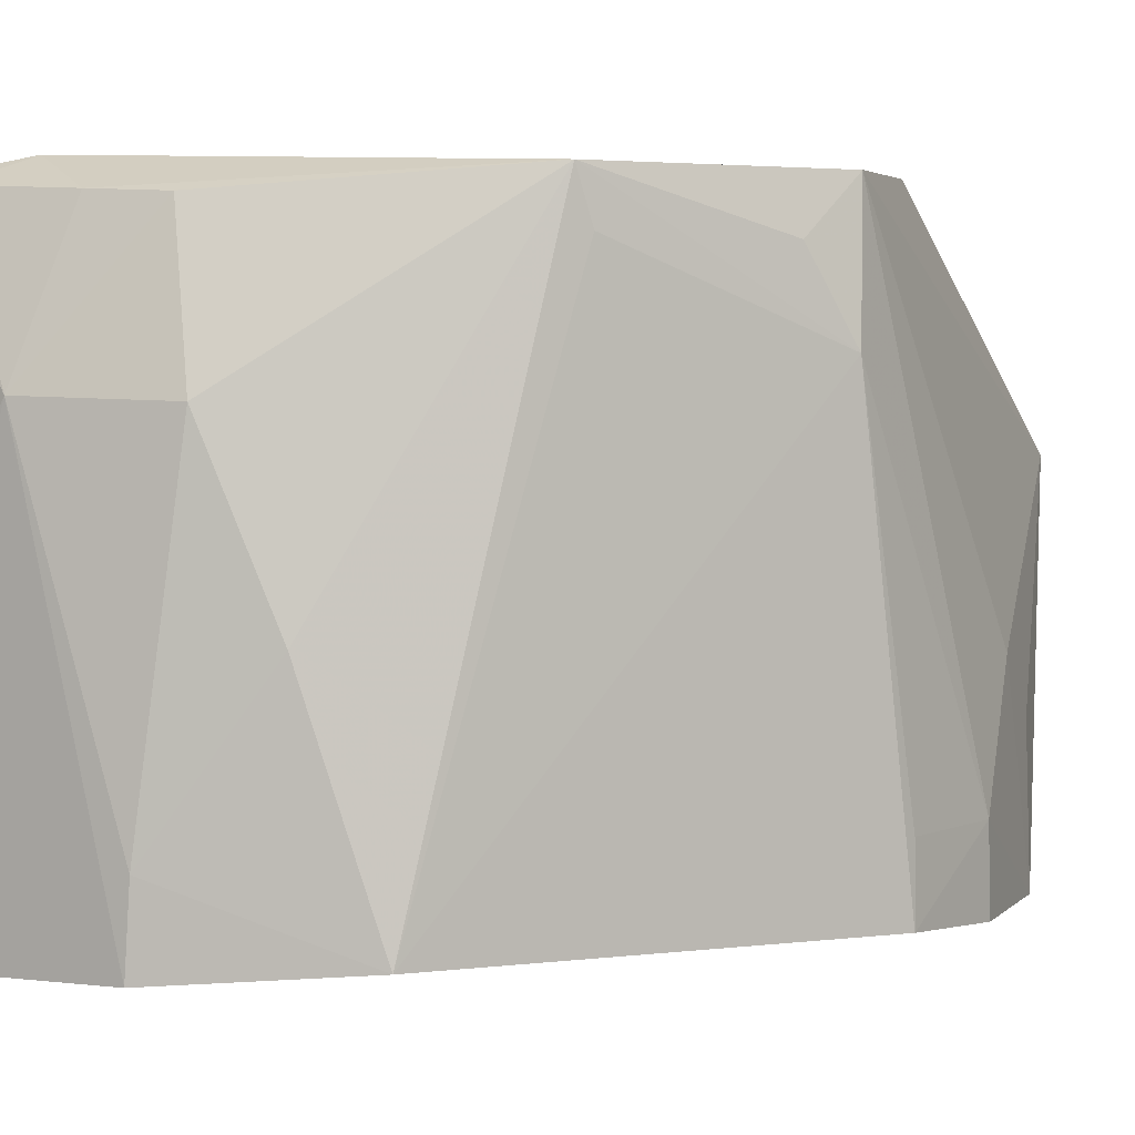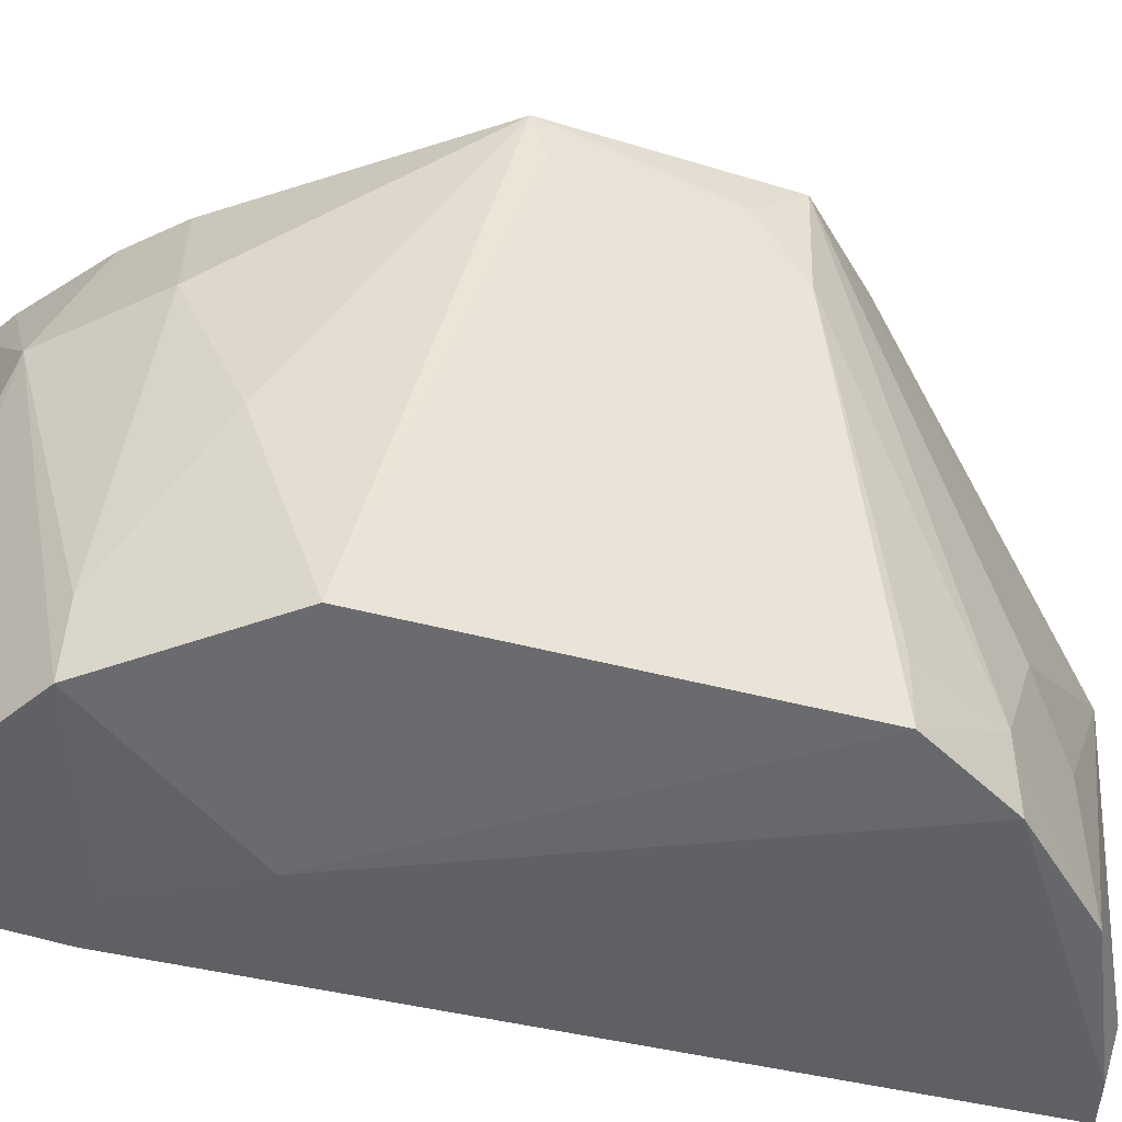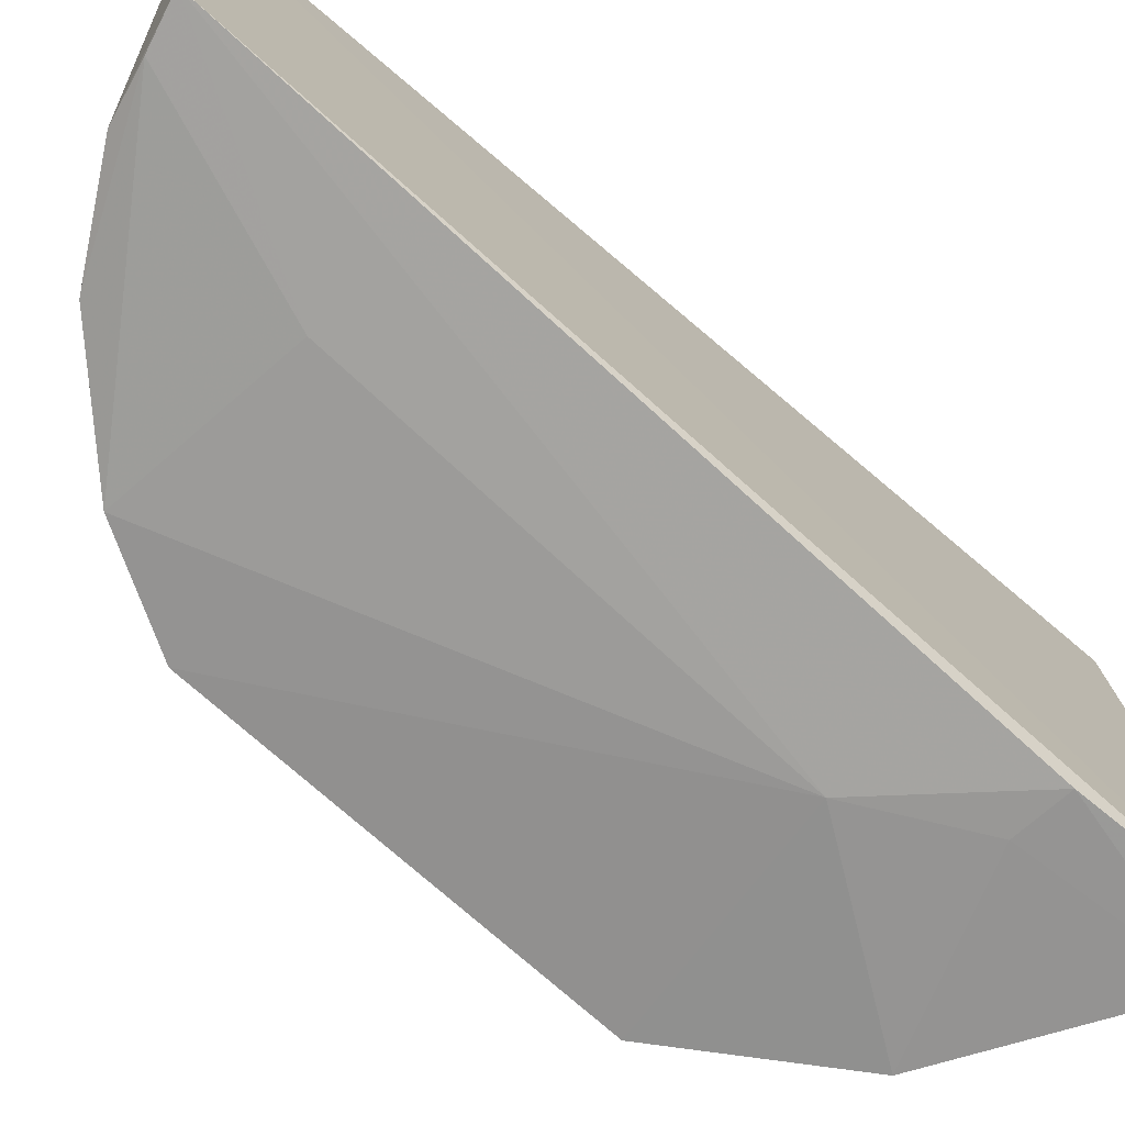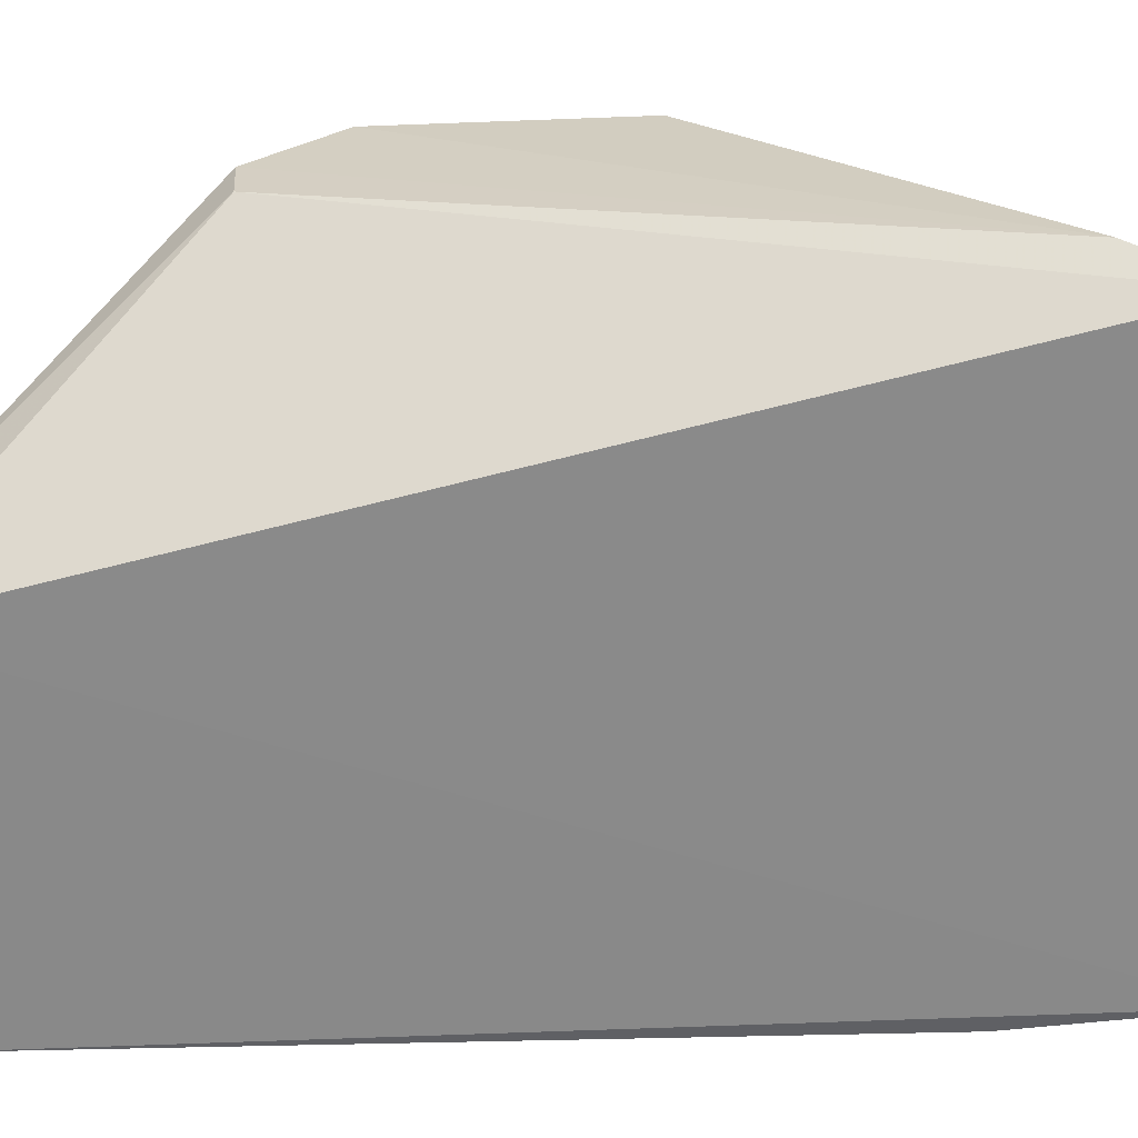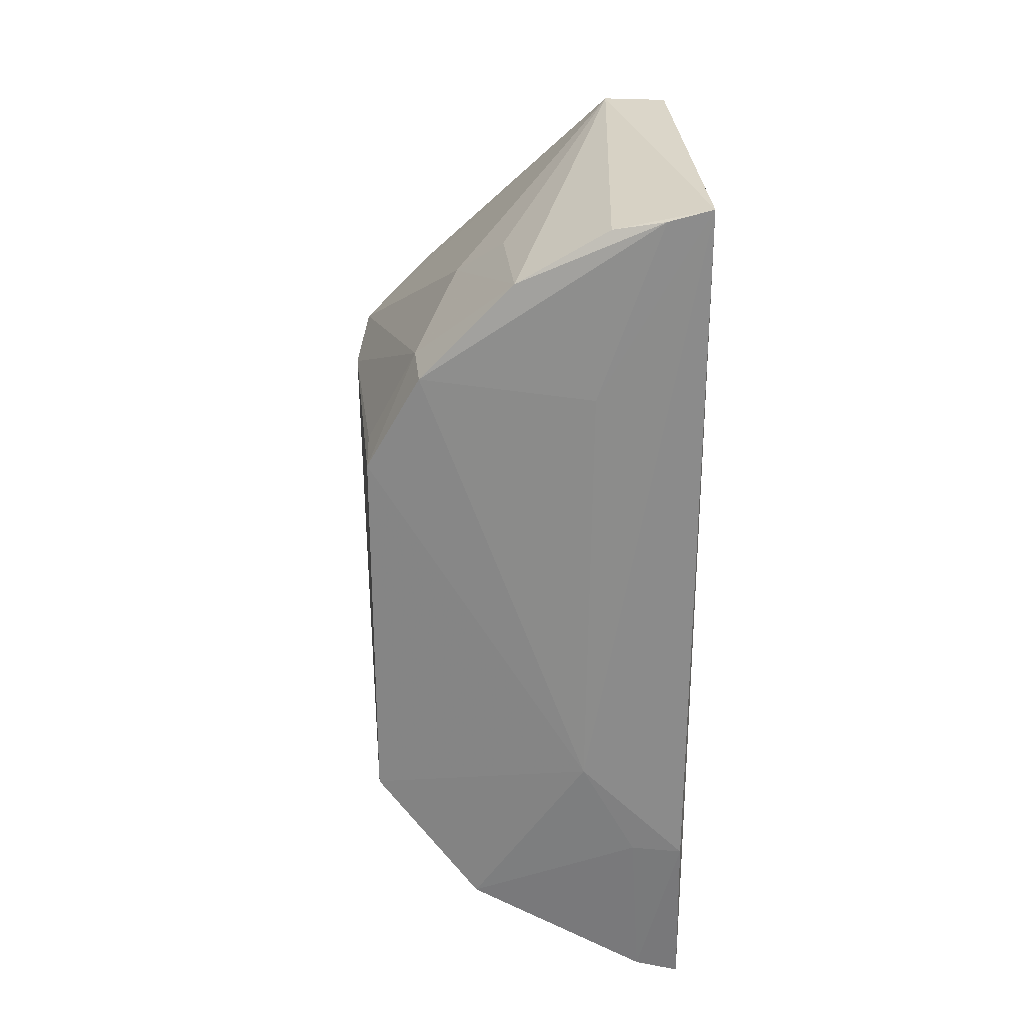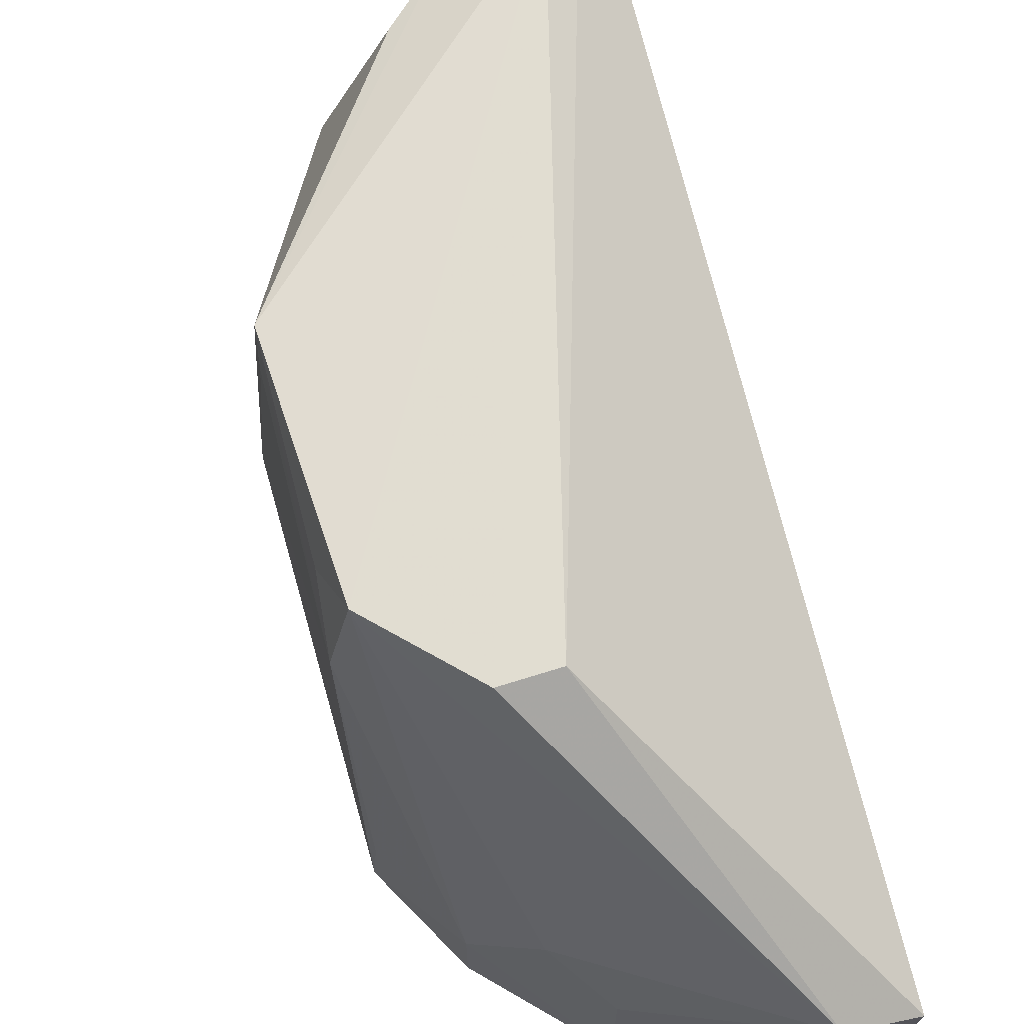
<metadata>
{"format":"obj","ext":"obj","renderer":"f3d","projection":"perspective","resolution":1024,"background":"white","views":[{"elev":4.7,"azim":64.4,"up":"+Z"},{"elev":-42.7,"azim":72.9,"up":"+Z"},{"elev":-75.4,"azim":-131.8,"up":"+Z"},{"elev":26.1,"azim":-92.1,"up":"+Z"},{"elev":26.7,"azim":174.5,"up":"+Y"},{"elev":67.7,"azim":164.2,"up":"+Z"}]}
</metadata>
<code>
v 0.1187 0.02392 0.03902
v 0.1194 0.009337 0.03917
v 0.1197 0.02637 0.004543
v 0.0975 0.0442 0.002111
v 0.09704 -0.01364 0.03862
v 0.1012 0.0454 0.02512
v 0.1199 0.02323 0.03088
v 0.1004 -0.008358 0.03981
v 0.1128 -0.008814 0.003935
v 0.1128 0.03577 0.01623
v 0.09711 0.04547 0.02403
v 0.1195 0.02044 0.03589
v 0.1197 0.0007235 0.004964
v 0.1058 -0.008115 0.03813
v 0.09745 -0.01699 0.003079
v 0.1051 0.002513 0.002192
v 0.1099 0.03917 0.003658
v 0.1162 0.03262 0.008809
v 0.1102 0.02905 0.03887
v 0.1196 0.01019 0.03617
v 0.1129 -0.005792 0.02893
v 0.0998 -0.01223 0.03841
v 0.1162 0.03274 0.00389
v 0.09781 -0.004823 0.001826
v 0.1038 0.0427 0.003291
v 0.1098 0.03891 0.0126
v 0.1195 0.02647 0.008919
v 0.1135 0.02915 0.03888
v 0.1165 -0.002665 0.01852
v 0.1092 -0.005036 0.03796
v 0.1064 -0.01191 0.0291
v 0.1047 0.03137 0.002462
v 0.1005 0.04342 0.002313
v 0.1013 -0.00448 0.002176
v 0.1128 -0.008528 0.008806
v 0.1005 -0.01609 0.003163
v 0.09762 -0.01637 0.01689
v 0.1005 -0.01552 0.0172
f 8 2 1
f 10 6 1
f 11 6 4
f 12 7 1
f 12 1 2
f 12 2 7
f 13 3 7
f 14 2 8
f 15 11 4
f 15 5 11
f 16 13 9
f 16 3 13
f 18 17 10
f 18 10 1
f 18 1 7
f 19 11 5
f 19 5 8
f 19 6 11
f 20 13 7
f 20 7 2
f 20 2 13
f 22 14 8
f 22 8 5
f 23 3 16
f 23 18 3
f 23 17 18
f 24 15 4
f 24 4 16
f 25 4 6
f 25 6 17
f 26 17 6
f 26 6 10
f 26 10 17
f 27 18 7
f 27 7 3
f 27 3 18
f 28 1 6
f 28 6 19
f 28 19 8
f 28 8 1
f 29 13 2
f 29 2 21
f 30 21 2
f 30 2 14
f 31 14 22
f 31 30 14
f 31 21 30
f 31 22 5
f 32 23 16
f 32 16 4
f 33 17 23
f 33 25 17
f 33 4 25
f 33 32 4
f 33 23 32
f 34 24 16
f 34 16 9
f 35 29 21
f 35 9 13
f 35 13 29
f 35 31 9
f 35 21 31
f 36 9 31
f 36 34 9
f 36 15 24
f 36 24 34
f 37 5 15
f 38 31 5
f 38 5 37
f 38 36 31
f 38 37 15
f 38 15 36

</code>
